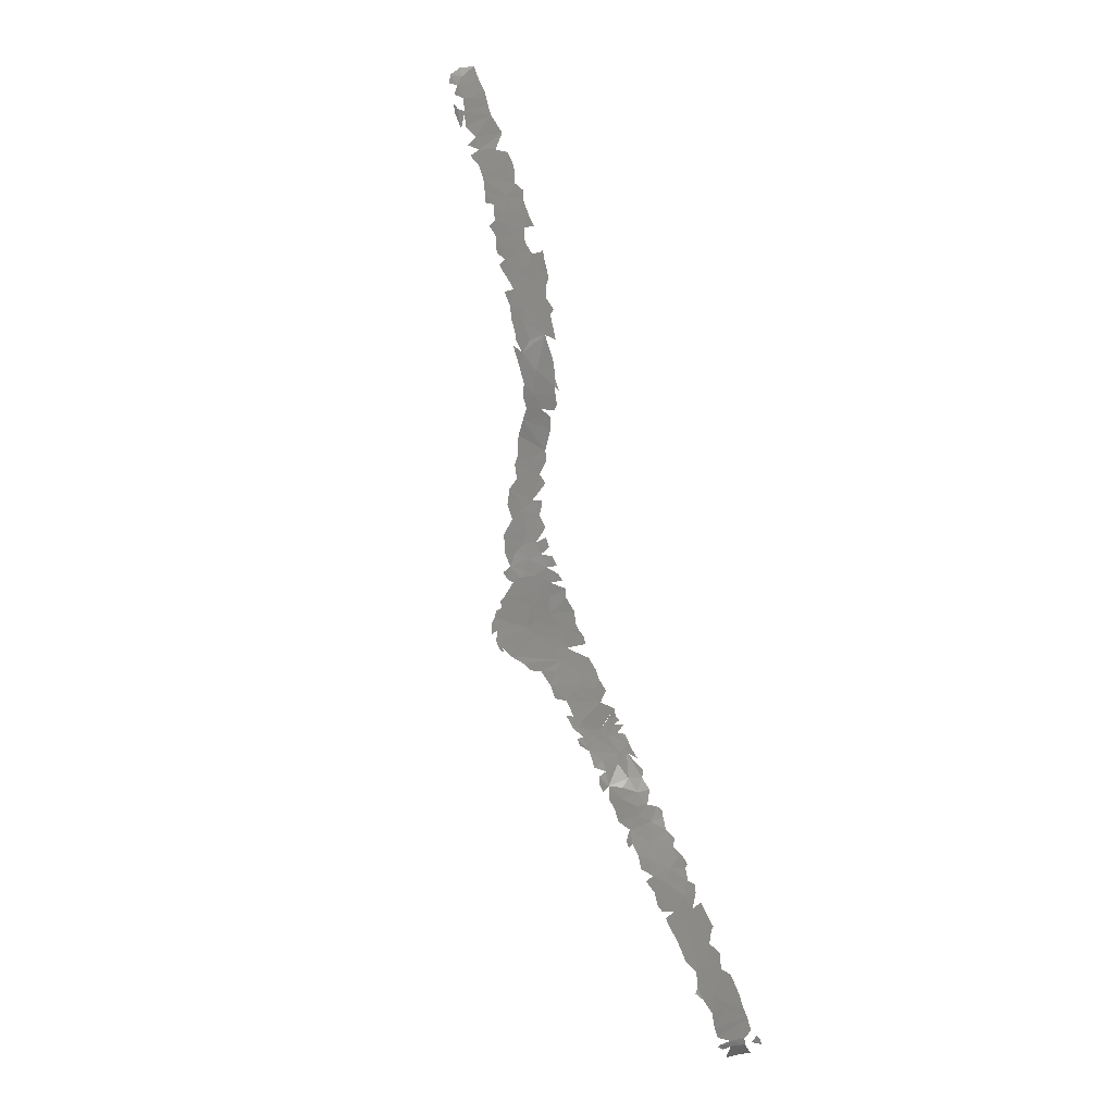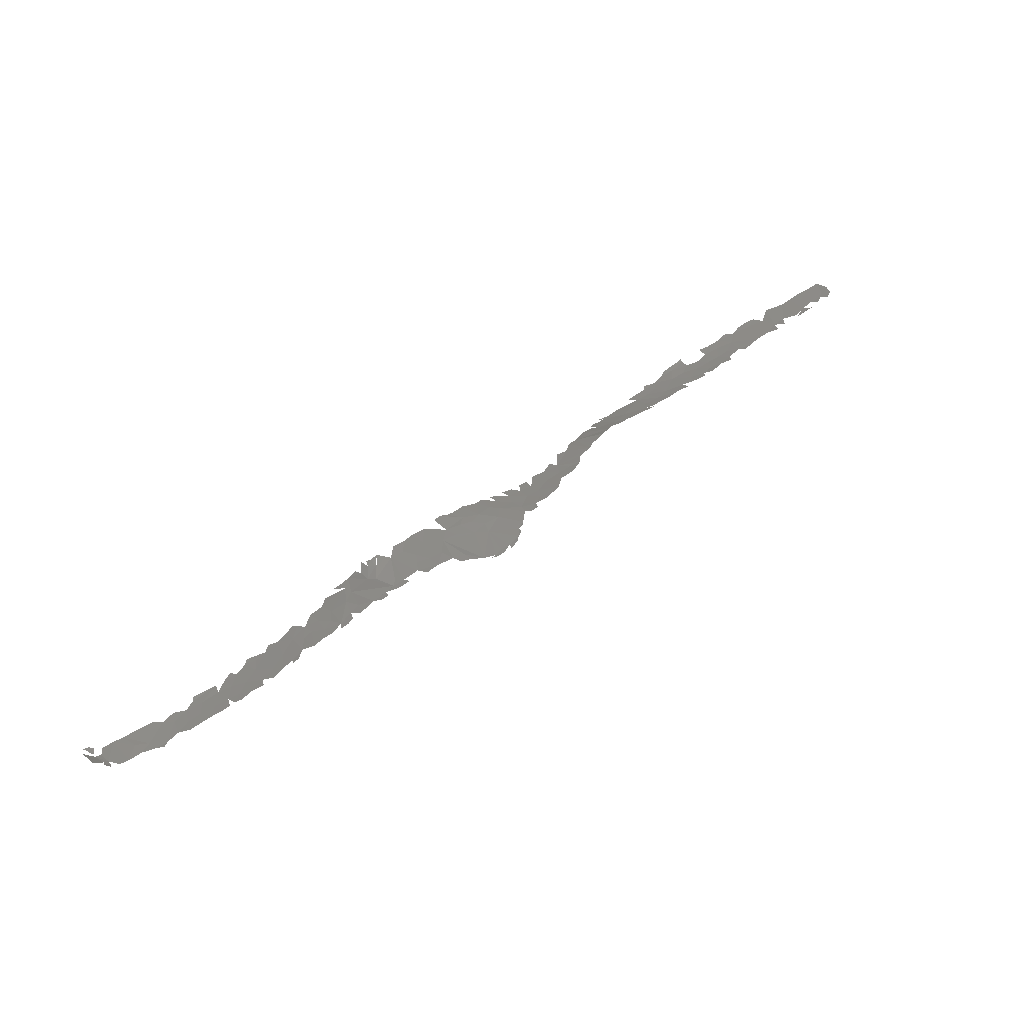
<metadata>
{"format":"stl","ext":"stl","renderer":"f3d","projection":"perspective","resolution":1024,"background":"white","views":[{"elev":-74.9,"azim":-75.6,"up":"+Z"},{"elev":17.7,"azim":144.5,"up":"+Z"}]}
</metadata>
<code>
# stl→obj: 323 verts, 397 faces
v 21.15 58.78 362.2
v 20.63 58.83 362.1
v 20.82 59.13 362.2
v 20.99 58.18 362.2
v 20.56 58.11 362.1
v 21.2 57.15 362.3
v 20.66 57.06 362.3
v 21.31 56.44 362.4
v 20.97 56.41 362.4
v 21.06 56.65 362.3
v 19.4 56.51 362.8
v 20.04 58.95 362.1
v 21.43 56.16 362.5
v 20.82 56.17 362.5
v 22.18 56.91 362.7
v 21.19 56 362.7
v 21.74 55.98 362.7
v 22.06 58.75 362.6
v 22.07 57.79 362.7
v 20.34 56.48 362.5
v 19.25 58.99 362.2
v 18.25 57.96 362.8
v 18.18 58.92 362.5
v 17.29 58.53 362.9
v 17.13 59.33 362.8
v 18.64 56.62 363
v 16.23 59.48 363.1
v 16.63 59.74 362.9
v 17.69 56.68 363.4
v 16.24 56.93 363.8
v 14.96 58.16 364
v 15.25 59.31 363.5
v 15.65 57.52 363.9
v 14.21 59.02 364.1
v 14.47 59.87 363.8
v 13.67 60.01 364.2
v 14.62 57.34 364.4
v -50.84 60.72 391.2
v -50.14 60.78 390.8
v -50.68 59.65 391.4
v -49.59 59.51 390.9
v -50.54 61.54 390.9
v -49.63 61.22 390.5
v -49.92 61.84 390.5
v -48.33 60.1 390.2
v -48.69 59.3 390.6
v -48.98 61.64 390.2
v -48.6 61.04 390.1
v -47.67 59.29 390.2
v -47.56 61.14 389.7
v -46.81 59.25 389.8
v -47.69 61.93 389.8
v -47.94 61.65 389.8
v -48.36 61.83 389.9
v -46.4 61.73 389.2
v -45.52 60.76 388.9
v -45.29 58.74 389.4
v -46.5 61.38 389.2
v -44.54 60.76 388.5
v -44.21 59.52 388.7
v -45.06 61.52 388.6
v -43.45 61.07 388
v -42.98 59.12 388.2
v -43.78 58.69 388.7
v -43.04 58.52 388.5
v -42.24 58.46 388.1
v -42.38 60.96 387.5
v -44.26 61.52 388.3
v -41.43 58.7 387.7
v -40.61 59.44 387.2
v -41.38 61.08 387.1
v -39.98 58.34 387.2
v -40.71 58.16 387.6
v 13.18 59.14 364.6
v -40.32 60.64 386.8
v -39.25 59 386.7
v -40.58 61.21 386.8
v 13.79 57.91 364.6
v -39.57 60 386.6
v -38.6 59.94 386.2
v -38.87 58.23 386.8
v -38.04 58.81 386.2
v -37.99 58.04 386.5
v -39.16 60.86 386.3
v -38.87 61.35 386.2
v -37.98 61.05 385.8
v -37.57 59.84 385.8
v -37.12 60.64 385.5
v -37.03 58.99 385.8
v -35.99 58.05 385.7
v -35.23 57.88 385.5
v -36.03 57.82 385.9
v -36.81 61.3 385.4
v -36.35 59.74 385.4
v -36.03 58.68 385.5
v -34.7 58.27 385.1
v -36.17 60.81 385.2
v -34.62 57.86 385.3
v -35.17 59.17 385
v -35.11 60.27 384.9
v -33.96 57.9 385
v -35.27 61.15 384.9
v -35.93 61.3 385.1
v -33.54 58.16 384.7
v -34.8 60.96 384.7
v -33.96 59.17 384.6
v -33.85 60.69 384.4
v -32.34 60.2 384
v -32.57 58.42 384.3
v -32.72 61.26 384.1
v -33.87 61.45 384.5
v -32.04 59.1 384
v 12.8 60.19 364.6
v -31.34 58.43 383.9
v -31.62 58.08 384.1
v -31.12 59.24 383.7
v -31.24 60.52 383.6
v -31.77 61.42 383.8
v -30.85 61.38 383.6
v -30.26 58.45 383.5
v -29.93 60.42 383.3
v -29.99 59.19 383.3
v -30.06 61.46 383.3
v -29.47 58.49 383.2
v -29.13 61.2 383.1
v -28.06 61.69 382.9
v -29.83 61.77 383.3
v -27.55 60.5 382.7
v -27.81 59.04 382.7
v -26.83 61.67 382.6
v -25.93 61.16 382.4
v -26.05 59.4 382.2
v -26.72 59.25 382.4
v -25.9 62 382.5
v -24.98 61.96 382.3
v -25.45 59.53 382.1
v -24.16 62.46 382.3
v -24.66 60.85 382.1
v -25.72 59.17 382.2
v -23.9 60.29 381.9
v -24.38 59.89 381.9
v -24.76 59.58 382
v -21.57 61.34 381.5
v -23.1 63.08 382.2
v -23.04 60.52 381.8
v -22.58 63.29 382
v -21.72 63.46 381.7
v -21.38 62.58 381.5
v -21.14 63.88 381.5
v -20.81 61.43 381.3
v -18.25 63.23 380.3
v -20.04 64.01 381
v -19.95 62.2 381
v -19.2 61.94 380.8
v -19.48 64.72 380.8
v -18.67 64.3 380.4
v -18.41 65.17 380.3
v -18.07 62.49 380.3
v -17.66 62.62 380.1
v -17.74 64.22 380
v -17.03 62.97 379.9
v -17.3 65.07 379.8
v -16.41 64.16 379.5
v -16.09 62.71 379.6
v -16.33 65.97 379.5
v -15.21 63.72 379.1
v 12.1 59.48 365
v -15.35 64.66 379.1
v -14.65 62.82 379.1
v -14.3 63.51 378.9
v -15.37 62.87 379.3
v -14.89 65.44 378.8
v -14.18 64.57 378.7
v -14.94 66.2 378.9
v -13.23 63.34 378.6
v -13.9 62.75 378.9
v -13.14 62.57 378.7
v -14.03 66.03 378.5
v -13.03 65.45 378.2
v -13.5 65.05 378.4
v -12.91 64.3 378.4
v -13.74 66.67 378.4
v -13.24 66.53 378.2
v -12.04 63.37 378.3
v -12.49 62.6 378.6
v -11.97 62.47 378.5
v -12.86 66.12 378.1
v -11.6 64.39 378.1
v -11.04 63.72 378.1
v -11.28 62.32 378.4
v -10.62 62.49 378.2
v -10.85 65.23 377.8
v -9.824 63.97 377.8
v -11.99 67.07 377.6
v -9.439 62.14 378.1
v -8.712 63.4 377.6
v -8.955 64.27 377.4
v -9.62 65.15 377.4
v -8.518 62.25 377.8
v -11.3 67.41 377.3
v -7.949 62.15 377.6
v -9.404 65.98 377
v -8.095 63.83 377.2
v -7.441 61.87 377.6
v -11.79 67.39 377.5
v -7.089 63.36 376.9
v -6.894 61.91 377.3
v -8.553 65.24 376.9
v -7.401 64.27 376.7
v -11.26 67.87 377.2
v -10.83 68.08 376.9
v -5.916 61.91 376.8
v -5.258 62.74 376
v -6.44 63.87 376.2
v -10.44 68.44 376.6
v -9.911 68.11 376.4
v 12.57 58.29 365.1
v -7.904 67.51 375.5
v -4.996 61.58 376.4
v -9.796 68.54 376.2
v -9.214 67.94 376
v -8.697 68.01 375.7
v -9.233 68.36 375.9
v -4.297 61.48 376
v -7.046 66.04 375.5
v -6.241 65.59 375.3
v -5.89 64.52 375.5
v -7.193 66.75 375.3
v -3.415 61.19 375.6
v -3.772 62.07 375.3
v -8.665 68.25 375.7
v -8.297 67.98 375.6
v -4.938 64.1 375.1
v -2.825 61.78 374.9
v -4.376 63.09 375.2
v -5.124 65.12 374.8
v -6.569 66.33 375.1
v -4.14 63.62 374.8
v -1.504 61.59 374.4
v -1.501 60.92 374.8
v -2.047 60.9 375.1
v -1.034 61.16 374.4
v -3.777 64.21 374.3
v -1.154 60.72 374.7
v -1.063 62.34 373.7
v -4.185 65.01 374.3
v -2.159 63.42 373.7
v -2.638 63.96 373.7
v -0.5901 61.81 373.6
v -0.4361 61.1 373.9
v -0.7853 60.46 374.6
v -1.834 63.69 373.3
v -1.94 64.18 373.2
v -2.872 64.49 373.7
v 0.3363 60.38 373.4
v -0.2291 60.54 374
v -1.154 63.61 372.9
v 0.8515 60.7 372.8
v 0.9256 60.22 373
v 0.6398 61.29 372.6
v 1.428 60 372.7
v 13.02 57.55 365
v 1.231 61.51 372
v -1.155 64.02 372.8
v -0.6607 63.98 372.5
v -0.1799 63.38 372.3
v 11.97 60.47 365
v 0.6988 62.53 371.9
v 0.9381 63.27 371.5
v 2.297 60.97 371.2
v 1.407 62.49 371.4
v 2.141 59.77 371.9
v 2.58 59.97 371.4
v 2.33 62.53 370.7
v 2.706 61.53 370.7
v 1.585 63.07 371.1
v 2.053 63.17 370.8
v 3.289 60.56 370.5
v 3.397 59.62 370.8
v 2.602 63.01 370.5
v 3.397 61.73 370.2
v 3.184 62.71 370.2
v 4.225 60.03 370
v 3.939 62.46 369.8
v 4.729 62.42 369.3
v 4.084 60.88 369.9
v 4.769 60.88 369.5
v 4.86 59.07 369.9
v 4.529 59.39 370
v 5.346 59.1 369.5
v 5.316 60.04 369.3
v 5.421 61.71 368.9
v 6.137 59.1 368.9
v 6.492 60.45 368.4
v 6.323 61.73 368.3
v 7.195 58.88 368.2
v 6.784 58.6 368.6
v 6.013 62.14 368.5
v 6.482 62.08 368.2
v 7.058 61.53 367.7
v 7.556 60.77 367.5
v 7.97 58.77 367.7
v 8.034 58.33 367.8
v 8.71 58.33 367.4
v 8.575 58.14 367.6
v 8.433 59.45 367.2
v 7.94 61.52 367.1
v 8.539 60.8 366.8
v 9.508 58.38 366.8
v 9.43 59.73 366.5
v 8.754 61.38 366.7
v 9.591 60.96 366.2
v 10.42 58.02 366.3
v 9.914 57.92 366.7
v 10.3 58.94 366.1
v 10.26 60.22 365.9
v 11.29 58.51 365.7
v 11.09 59.86 365.5
v 10.43 60.96 365.7
v 10.92 60.7 365.5
v 11.1 57.83 366
v 11.34 60.57 365.3
v 12.86 57.35 365.3
f 1 2 3
f 4 5 2
f 4 2 1
f 6 7 5
f 4 6 5
f 8 9 10
f 5 11 12
f 9 13 14
f 13 9 8
f 11 5 7
f 15 6 4
f 14 13 16
f 16 13 17
f 4 18 19
f 11 7 20
f 15 4 19
f 21 12 11
f 22 21 11
f 23 24 25
f 24 23 22
f 21 22 23
f 22 11 26
f 27 25 24
f 28 25 27
f 26 29 24
f 24 22 26
f 29 30 24
f 31 32 27
f 24 33 27
f 33 31 27
f 30 33 24
f 34 32 31
f 34 35 32
f 35 34 36
f 31 33 37
f 38 39 40
f 39 41 40
f 38 42 39
f 39 43 41
f 42 43 39
f 42 44 43
f 43 45 41
f 46 41 45
f 43 47 48
f 45 43 48
f 45 49 46
f 49 45 50
f 51 49 50
f 45 48 50
f 52 53 54
f 55 53 52
f 53 55 50
f 56 57 51
f 58 51 50
f 56 51 58
f 56 59 57
f 59 60 57
f 59 56 61
f 59 62 60
f 60 62 63
f 63 64 60
f 65 64 63
f 66 65 63
f 63 62 67
f 59 68 62
f 66 63 69
f 69 63 67
f 67 70 69
f 71 70 67
f 70 72 69
f 72 73 69
f 74 36 34
f 75 70 71
f 76 72 70
f 75 71 77
f 34 31 78
f 75 79 70
f 76 70 79
f 76 79 80
f 81 72 76
f 81 76 82
f 83 81 82
f 84 79 75
f 76 80 82
f 80 79 84
f 85 86 84
f 80 84 86
f 82 80 87
f 86 88 87
f 87 80 86
f 89 82 87
f 90 91 92
f 86 93 88
f 94 87 88
f 87 94 89
f 95 89 94
f 96 91 90
f 88 97 94
f 98 91 96
f 96 90 95
f 97 88 93
f 94 99 95
f 96 95 99
f 97 100 94
f 101 98 96
f 99 94 100
f 102 97 103
f 102 100 97
f 101 96 104
f 105 100 102
f 104 96 106
f 96 99 106
f 100 107 106
f 99 100 106
f 107 100 105
f 107 108 106
f 37 78 31
f 106 108 109
f 104 106 109
f 110 107 111
f 74 34 78
f 108 107 110
f 112 109 108
f 74 113 36
f 114 115 109
f 114 109 112
f 116 114 112
f 117 110 118
f 110 117 108
f 116 112 108
f 116 108 117
f 119 117 118
f 120 114 116
f 121 117 119
f 117 121 122
f 122 116 117
f 120 116 122
f 121 119 123
f 120 122 124
f 125 121 123
f 126 125 127
f 128 122 125
f 125 122 121
f 126 128 125
f 122 128 129
f 130 128 126
f 131 128 130
f 128 131 132
f 133 129 128
f 134 135 131
f 134 131 130
f 132 133 128
f 136 132 131
f 137 138 135
f 138 131 135
f 131 138 136
f 139 133 132
f 137 140 138
f 141 136 138
f 142 136 141
f 143 137 144
f 145 140 137
f 143 144 146
f 143 145 137
f 147 143 146
f 147 148 143
f 149 148 147
f 150 143 148
f 150 148 149
f 151 149 152
f 149 151 153
f 150 149 153
f 154 153 151
f 152 155 151
f 151 155 156
f 156 155 157
f 158 151 159
f 151 156 160
f 157 160 156
f 161 159 151
f 161 151 160
f 162 160 157
f 160 163 161
f 163 160 162
f 163 164 161
f 162 165 163
f 163 166 164
f 113 74 167
f 168 163 165
f 168 166 163
f 169 166 170
f 171 166 169
f 172 168 165
f 170 166 173
f 168 173 166
f 174 172 165
f 173 168 172
f 175 170 173
f 170 175 176
f 175 177 176
f 178 172 174
f 179 180 178
f 173 172 178
f 180 173 178
f 173 181 175
f 182 183 178
f 178 183 179
f 184 185 175
f 184 186 185
f 181 173 180
f 184 175 181
f 179 183 187
f 188 181 179
f 180 179 181
f 184 188 189
f 184 181 188
f 190 184 189
f 187 188 179
f 190 189 191
f 188 192 189
f 189 193 191
f 187 194 188
f 191 193 195
f 193 189 192
f 193 196 195
f 193 197 196
f 192 198 193
f 195 196 199
f 197 193 198
f 200 192 194
f 194 192 188
f 201 199 196
f 202 198 192
f 196 197 203
f 202 192 200
f 201 196 204
f 205 200 194
f 196 206 204
f 204 206 207
f 203 208 209
f 197 198 208
f 197 208 203
f 210 211 200
f 202 200 211
f 203 209 206
f 203 206 196
f 208 198 202
f 212 206 213
f 208 214 209
f 206 209 214
f 211 215 216
f 213 206 214
f 211 216 202
f 217 74 78
f 202 218 208
f 213 219 212
f 220 216 215
f 202 216 221
f 208 218 214
f 222 202 221
f 222 218 202
f 221 216 223
f 224 219 213
f 225 226 214
f 227 213 214
f 222 221 223
f 218 228 225
f 218 225 214
f 229 224 230
f 213 230 224
f 223 231 222
f 232 222 231
f 227 233 213
f 234 229 230
f 226 227 214
f 233 235 213
f 236 233 227
f 230 213 235
f 237 225 228
f 225 237 226
f 226 236 227
f 235 233 238
f 239 240 241
f 235 238 234
f 235 234 230
f 240 239 242
f 233 236 243
f 238 233 243
f 234 238 243
f 244 240 242
f 234 245 241
f 236 246 243
f 245 234 247
f 243 248 234
f 247 234 248
f 249 242 239
f 250 242 249
f 249 239 245
f 251 242 250
f 252 245 247
f 253 248 254
f 250 255 256
f 252 248 253
f 247 248 252
f 252 249 245
f 257 252 253
f 250 249 255
f 255 258 259
f 249 252 260
f 260 255 249
f 258 255 260
f 259 258 261
f 78 262 217
f 263 258 260
f 264 265 266
f 266 257 264
f 266 252 257
f 167 267 113
f 266 260 252
f 266 268 260
f 268 263 260
f 268 266 269
f 258 263 270
f 271 263 268
f 268 269 271
f 272 258 273
f 274 263 271
f 270 273 258
f 270 263 274
f 167 74 217
f 275 270 274
f 274 276 277
f 276 274 271
f 270 278 273
f 279 273 278
f 277 280 274
f 281 275 274
f 278 270 275
f 282 281 274
f 281 278 275
f 278 283 279
f 281 282 284
f 285 286 281
f 278 281 286
f 285 281 284
f 286 283 278
f 287 283 286
f 288 289 290
f 286 285 287
f 290 289 291
f 289 283 291
f 283 287 291
f 292 287 285
f 292 291 287
f 291 293 290
f 294 291 292
f 294 293 291
f 294 292 295
f 293 294 296
f 297 293 296
f 295 292 298
f 299 295 298
f 294 295 300
f 294 300 301
f 296 302 303
f 294 301 296
f 302 304 303
f 304 305 303
f 302 296 306
f 301 306 296
f 304 302 306
f 301 300 307
f 308 301 307
f 306 301 308
f 304 306 309
f 308 310 306
f 310 309 306
f 308 311 312
f 310 308 312
f 313 314 309
f 315 313 309
f 310 315 309
f 312 316 310
f 315 317 313
f 316 318 315
f 310 316 315
f 316 312 319
f 315 318 317
f 320 316 319
f 320 318 316
f 321 317 217
f 318 167 317
f 322 267 318
f 267 167 318
f 321 262 323
f 217 262 321
f 217 317 167

</code>
